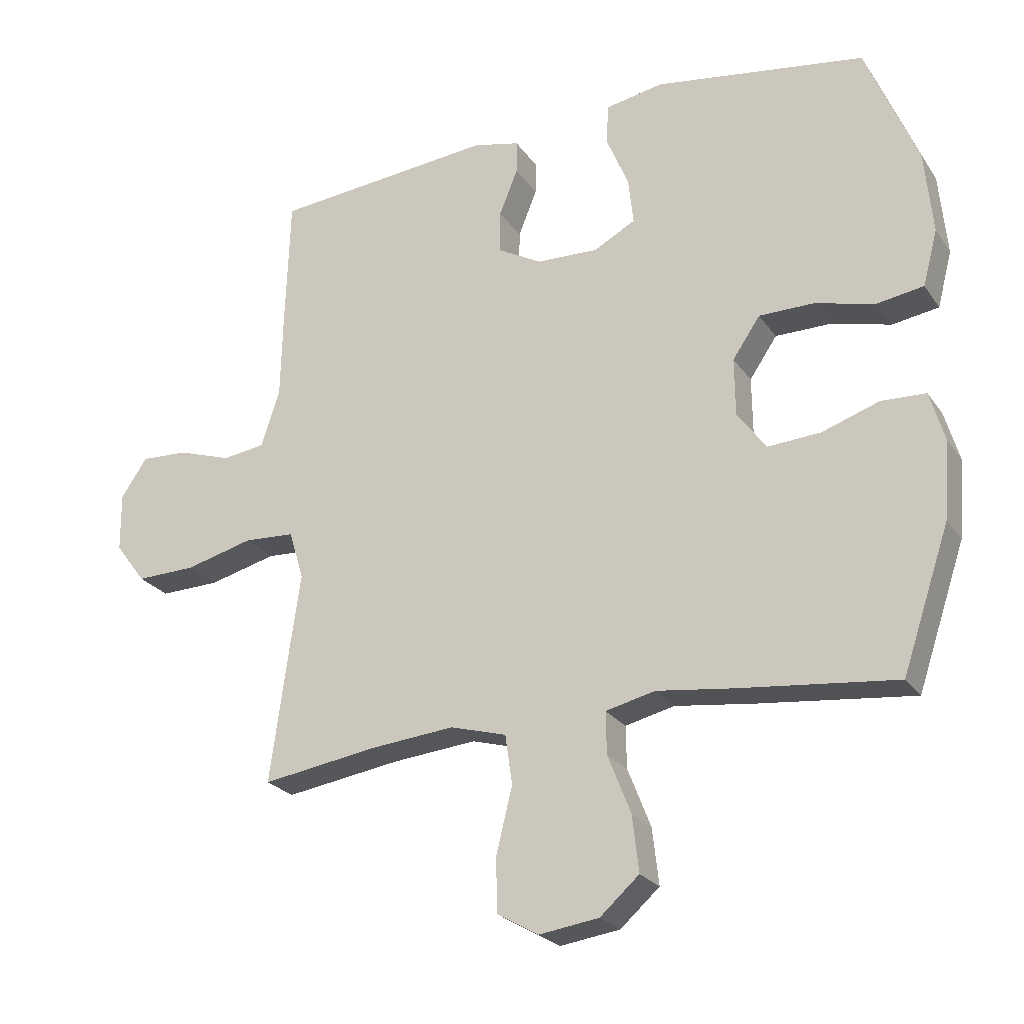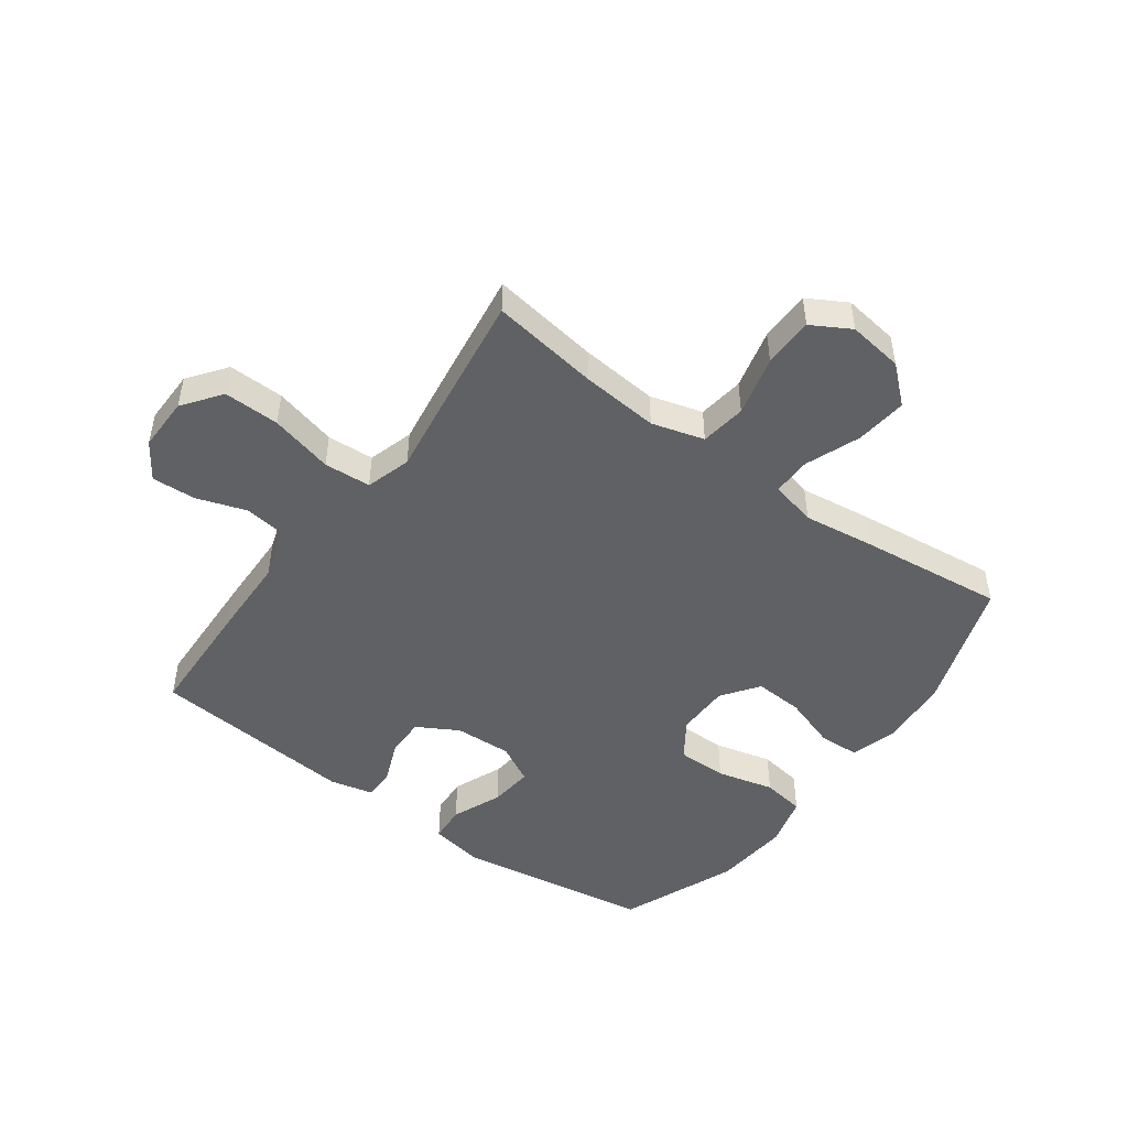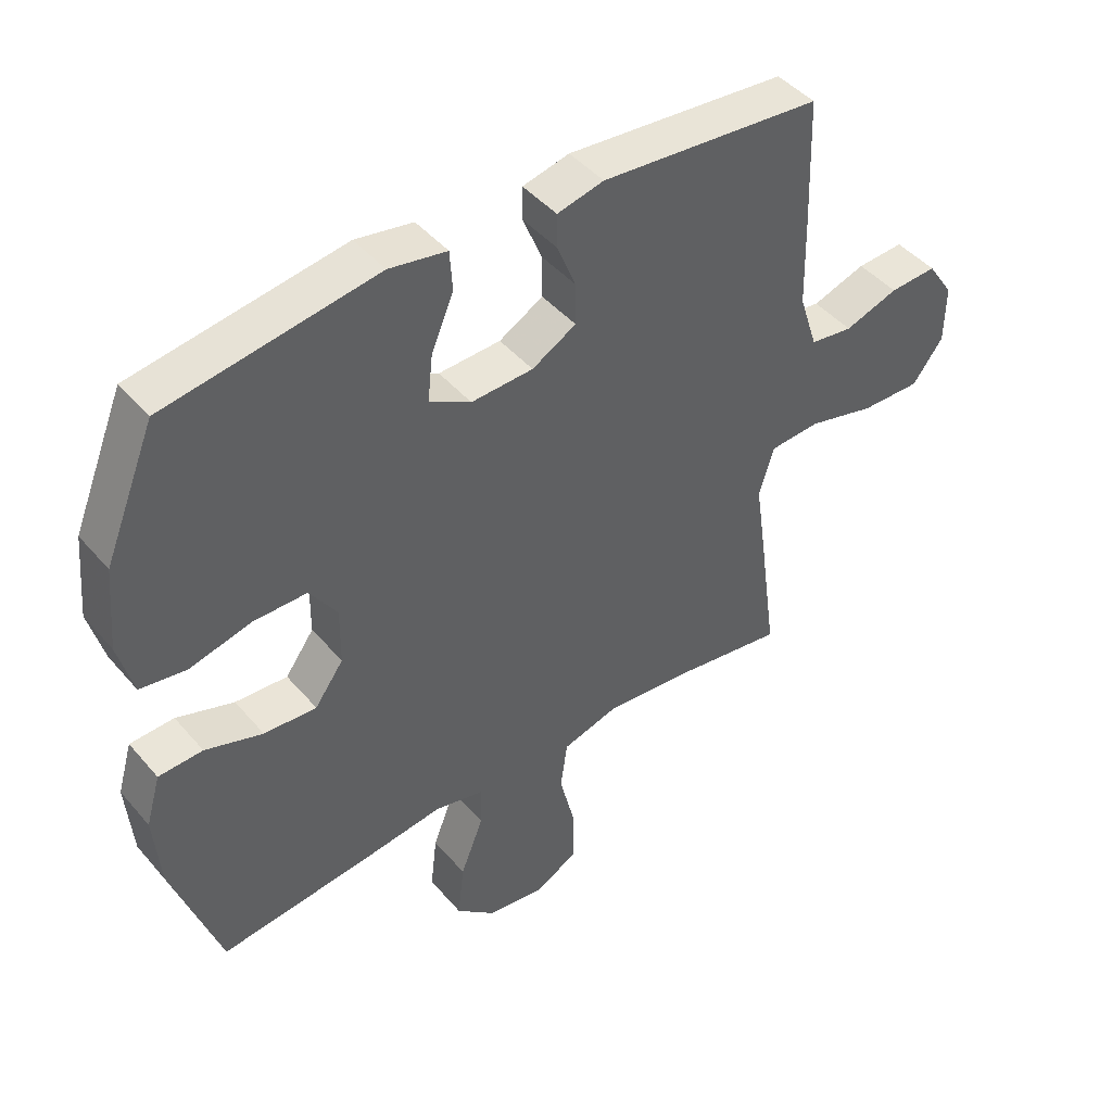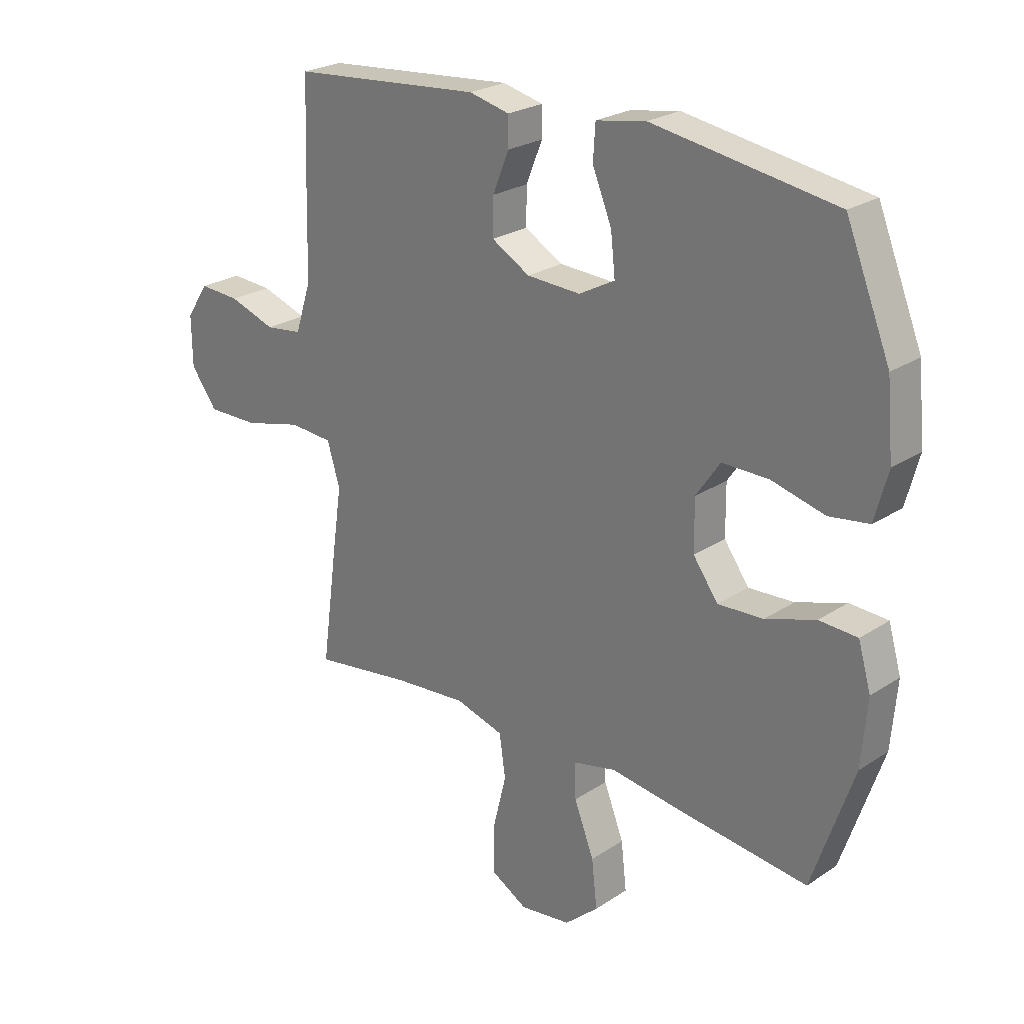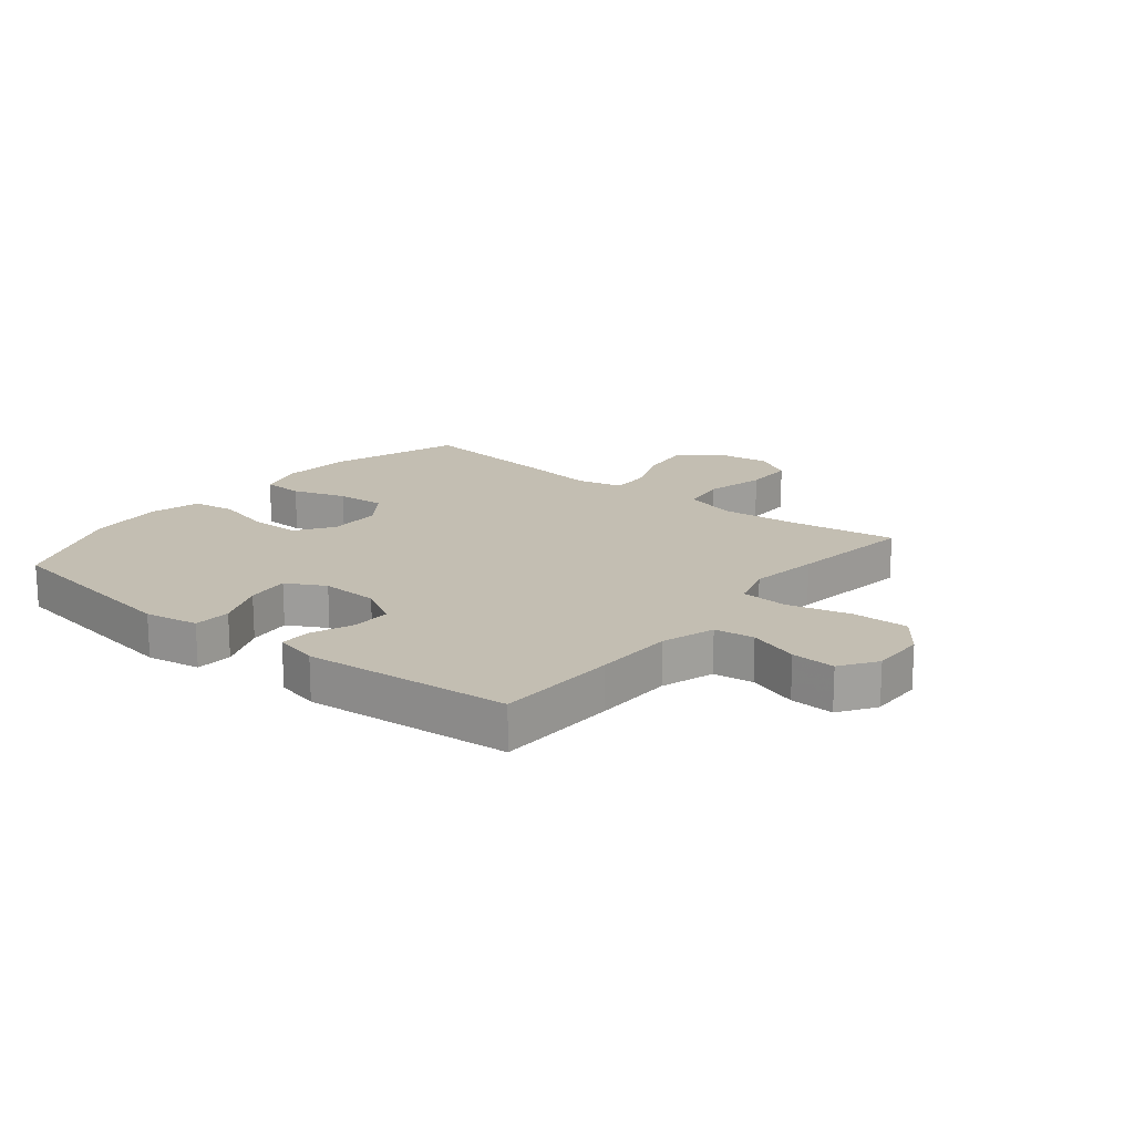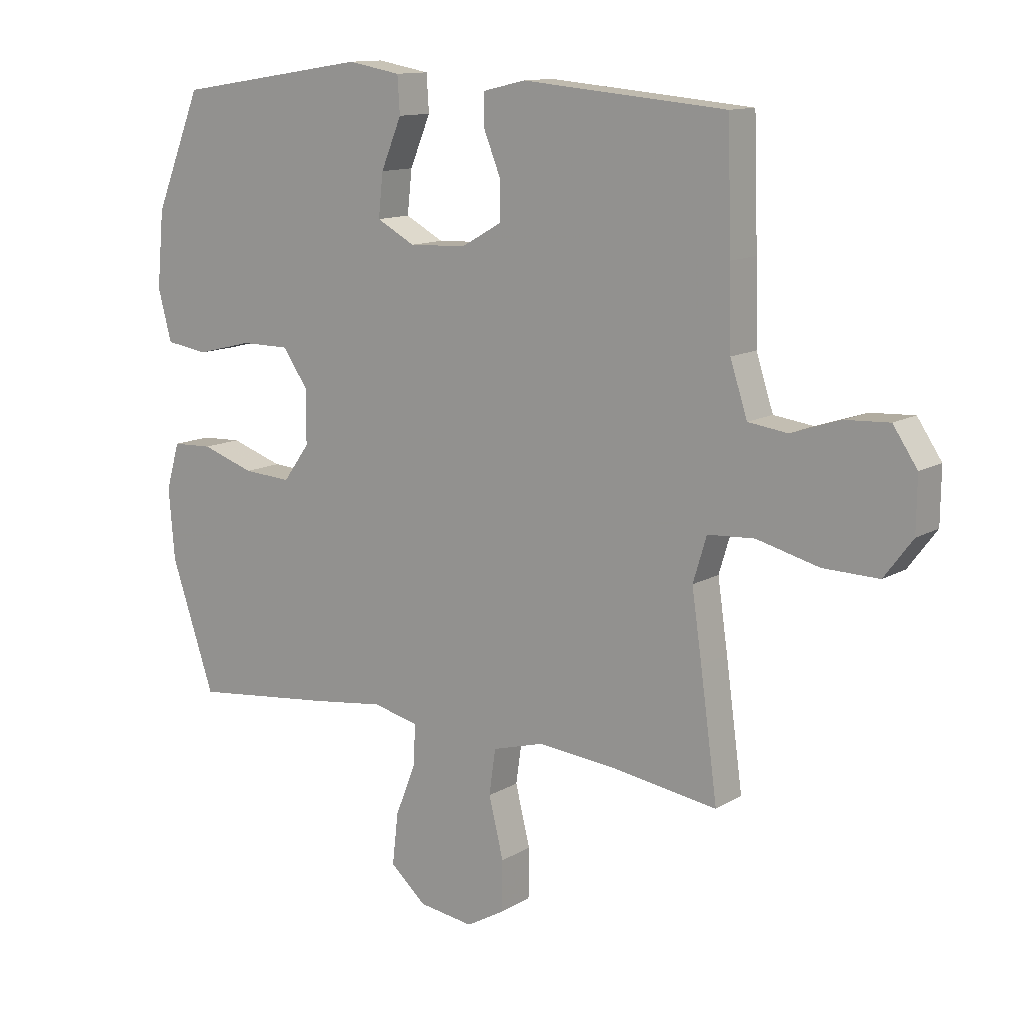
<metadata>
{"format":"obj","ext":"obj","renderer":"f3d","projection":"perspective","resolution":1024,"background":"white","views":[{"elev":-24.3,"azim":-153.7,"up":"+Z"},{"elev":-48.3,"azim":144.0,"up":"+Y"},{"elev":44.8,"azim":-37.6,"up":"+Z"},{"elev":24.6,"azim":-136.9,"up":"+Z"},{"elev":17.5,"azim":38.8,"up":"+Y"},{"elev":12.3,"azim":36.6,"up":"+Z"}]}
</metadata>
<code>
v 0.5 0.07 0.5
v 0.507 0.07 0.295
v 0.51 0.07 0.162
v 0.539 0.07 0.073
v 0.606 0.07 0.064
v 0.69 0.07 0.092
v 0.764 0.07 0.096
v 0.805 0.07 0.035
v 0.804 0.07 -0.056
v 0.756 0.07 -0.12
v 0.662 0.07 -0.118
v 0.556 0.07 -0.091
v 0.477 0.07 -0.096
v 0.454 0.07 -0.172
v 0.471 0.07 -0.289
v 0.5 0.07 -0.5
v 0.319 0.07 -0.473
v 0.188 0.07 -0.461
v 0.1 0.07 -0.486
v 0.089 0.07 -0.563
v 0.114 0.07 -0.664
v 0.113 0.07 -0.749
v 0.048 0.07 -0.786
v -0.045 0.07 -0.773
v -0.106 0.07 -0.719
v -0.096 0.07 -0.632
v -0.06 0.07 -0.54
v -0.059 0.07 -0.475
v -0.136 0.07 -0.457
v -0.258 0.07 -0.473
v -0.5 0.07 -0.5
v -0.574 0.07 -0.281
v -0.584 0.07 -0.161
v -0.561 0.07 -0.082
v -0.492 0.07 -0.079
v -0.402 0.07 -0.109
v -0.32 0.07 -0.114
v -0.275 0.07 -0.052
v -0.274 0.07 0.038
v -0.317 0.07 0.101
v -0.401 0.07 0.101
v -0.497 0.07 0.077
v -0.569 0.07 0.088
v -0.592 0.07 0.175
v -0.58 0.07 0.304
v -0.5 0.07 0.5
v -0.171 0.07 0.551
v -0.081 0.07 0.535
v -0.077 0.07 0.473
v -0.112 0.07 0.389
v -0.12 0.07 0.316
v -0.055 0.07 0.281
v 0.042 0.07 0.285
v 0.111 0.07 0.324
v 0.11 0.07 0.39
v 0.081 0.07 0.462
v 0.081 0.07 0.514
v 0.154 0.07 0.531
v 0.5 0 0.5
v 0.507 0 0.295
v 0.51 0 0.162
v 0.539 0 0.073
v 0.606 0 0.064
v 0.69 0 0.092
v 0.764 0 0.096
v 0.805 0 0.035
v 0.804 0 -0.056
v 0.756 0 -0.12
v 0.662 0 -0.118
v 0.556 0 -0.091
v 0.477 0 -0.096
v 0.454 0 -0.172
v 0.471 0 -0.289
v 0.5 0 -0.5
v 0.319 0 -0.473
v 0.188 0 -0.461
v 0.1 0 -0.486
v 0.089 0 -0.563
v 0.114 0 -0.664
v 0.113 0 -0.749
v 0.048 0 -0.786
v -0.045 0 -0.773
v -0.106 0 -0.719
v -0.096 0 -0.632
v -0.06 0 -0.54
v -0.059 0 -0.475
v -0.136 0 -0.457
v -0.258 0 -0.473
v -0.5 0 -0.5
v -0.574 0 -0.281
v -0.584 0 -0.161
v -0.561 0 -0.082
v -0.492 0 -0.079
v -0.402 0 -0.109
v -0.32 0 -0.114
v -0.275 0 -0.052
v -0.274 0 0.038
v -0.317 0 0.101
v -0.401 0 0.101
v -0.497 0 0.077
v -0.569 0 0.088
v -0.592 0 0.175
v -0.58 0 0.304
v -0.5 0 0.5
v -0.171 0 0.551
v -0.081 0 0.535
v -0.077 0 0.473
v -0.112 0 0.389
v -0.12 0 0.316
v -0.055 0 0.281
v 0.042 0 0.285
v 0.111 0 0.324
v 0.11 0 0.39
v 0.081 0 0.462
v 0.081 0 0.514
v 0.154 0 0.531
f 55 56 57 58
f 54 55 58 1
f 53 54 1 2
f 52 53 2 3
f 47 48 49 50
f 47 50 51
f 46 47 51
f 45 46 51 52
f 41 42 43 44
f 40 41 44 45
f 33 34 35 36
f 33 36 37
f 32 33 37
f 29 30 31 32
f 28 29 32 37
f 24 25 26 27
f 24 27 28
f 23 24 28
f 20 21 22 23
f 19 20 23 28
f 18 19 28 37
f 14 15 16 17
f 13 14 17 18
f 9 10 11 12
f 9 12 13
f 8 9 13
f 5 6 7 8
f 4 5 8 13
f 40 45 52 3
f 13 18 37 38
f 13 38 39
f 13 39 40
f 3 4 13 40
f 116 115 114 113
f 59 116 113 112
f 60 59 112 111
f 61 60 111 110
f 108 107 106 105
f 109 108 105
f 109 105 104
f 110 109 104 103
f 102 101 100 99
f 103 102 99 98
f 94 93 92 91
f 95 94 91
f 95 91 90
f 90 89 88 87
f 95 90 87 86
f 85 84 83 82
f 86 85 82
f 86 82 81
f 81 80 79 78
f 86 81 78 77
f 95 86 77 76
f 75 74 73 72
f 76 75 72 71
f 70 69 68 67
f 71 70 67
f 71 67 66
f 66 65 64 63
f 71 66 63 62
f 61 110 103 98
f 96 95 76 71
f 97 96 71
f 98 97 71
f 98 71 62 61
f 1 59 60 2
f 2 60 61 3
f 3 61 62 4
f 4 62 63 5
f 5 63 64 6
f 6 64 65 7
f 7 65 66 8
f 8 66 67 9
f 9 67 68 10
f 10 68 69 11
f 11 69 70 12
f 12 70 71 13
f 13 71 72 14
f 14 72 73 15
f 15 73 74 16
f 16 74 75 17
f 17 75 76 18
f 18 76 77 19
f 19 77 78 20
f 20 78 79 21
f 21 79 80 22
f 22 80 81 23
f 23 81 82 24
f 24 82 83 25
f 25 83 84 26
f 26 84 85 27
f 27 85 86 28
f 28 86 87 29
f 29 87 88 30
f 30 88 89 31
f 31 89 90 32
f 32 90 91 33
f 33 91 92 34
f 34 92 93 35
f 35 93 94 36
f 36 94 95 37
f 37 95 96 38
f 38 96 97 39
f 39 97 98 40
f 40 98 99 41
f 41 99 100 42
f 42 100 101 43
f 43 101 102 44
f 44 102 103 45
f 45 103 104 46
f 46 104 105 47
f 47 105 106 48
f 48 106 107 49
f 49 107 108 50
f 50 108 109 51
f 51 109 110 52
f 52 110 111 53
f 53 111 112 54
f 54 112 113 55
f 55 113 114 56
f 56 114 115 57
f 57 115 116 58
f 58 116 59 1

</code>
